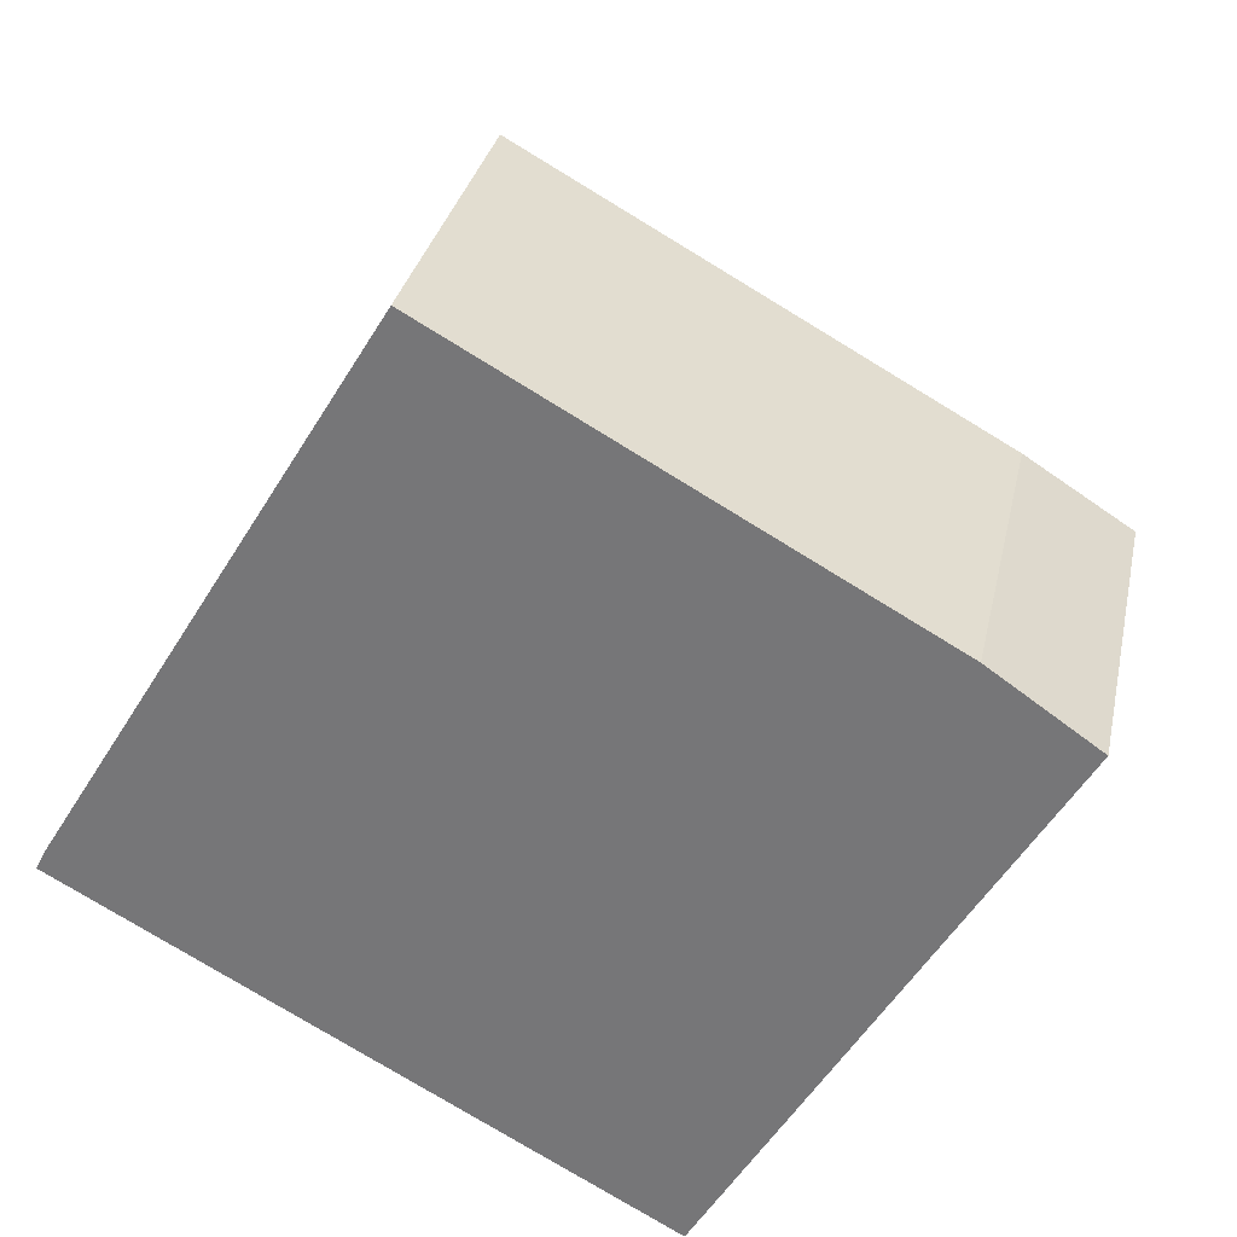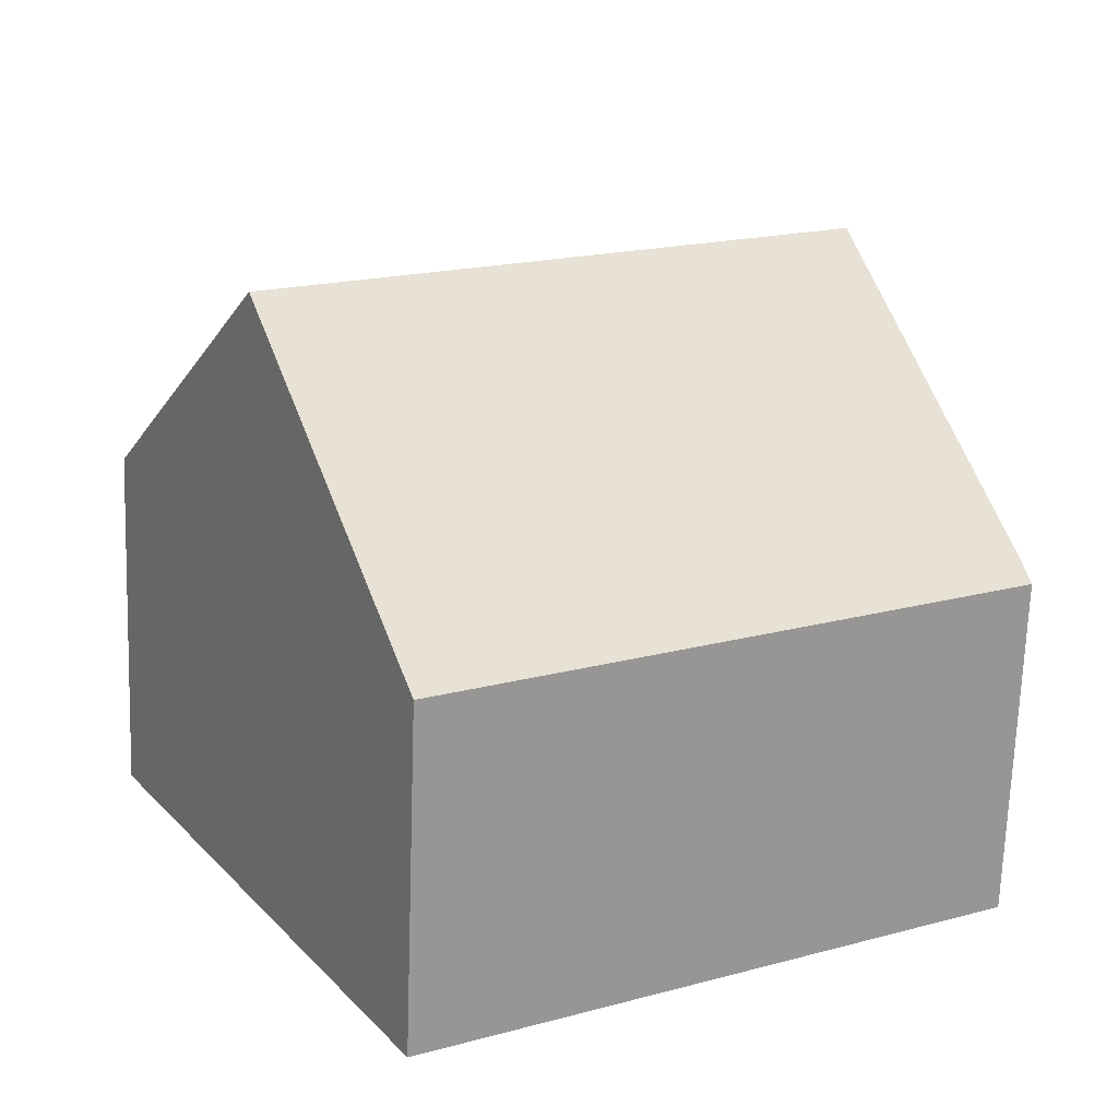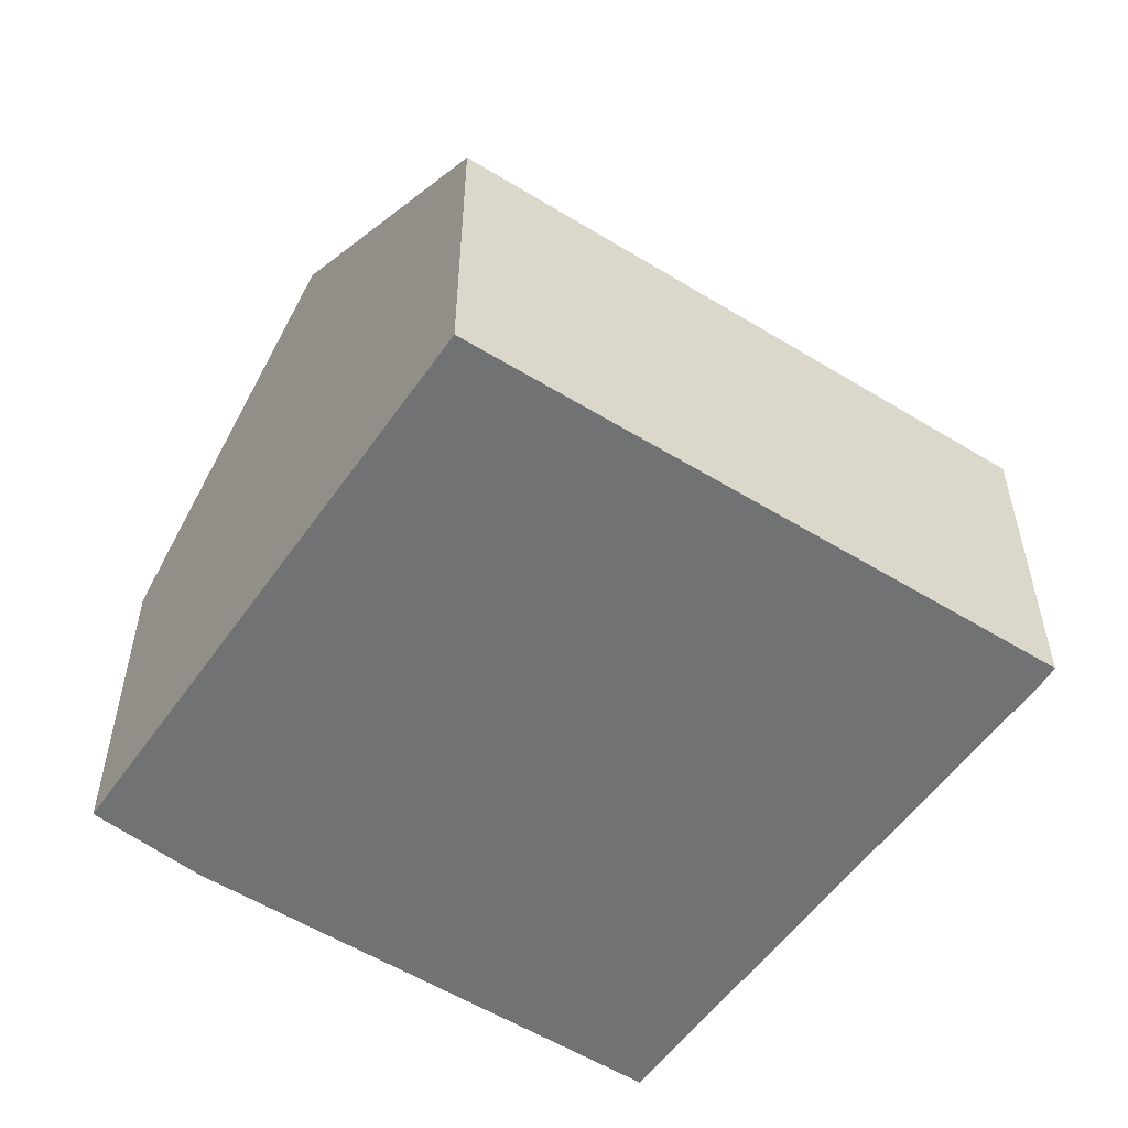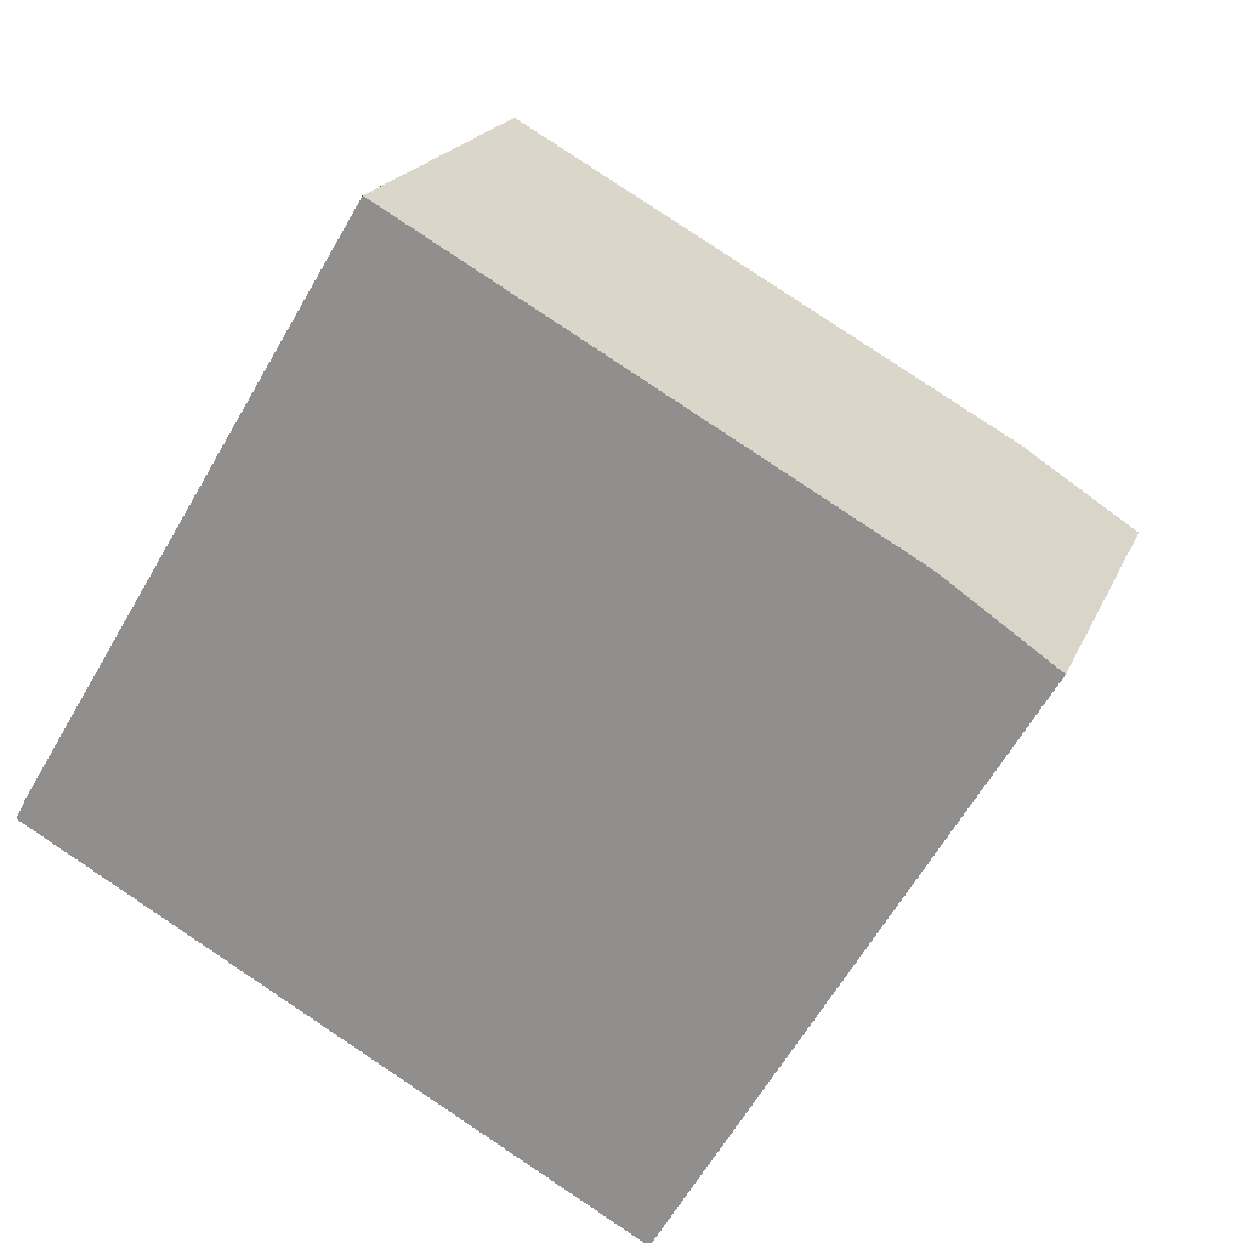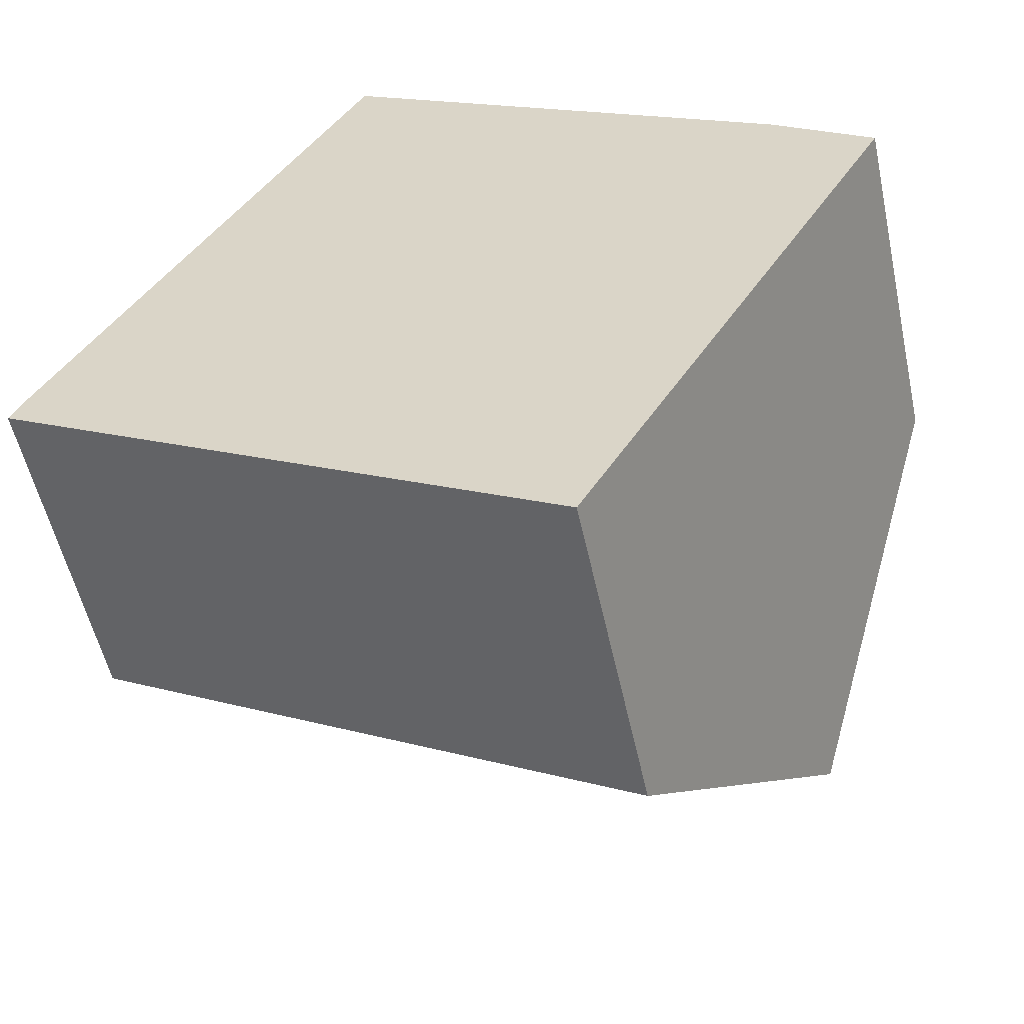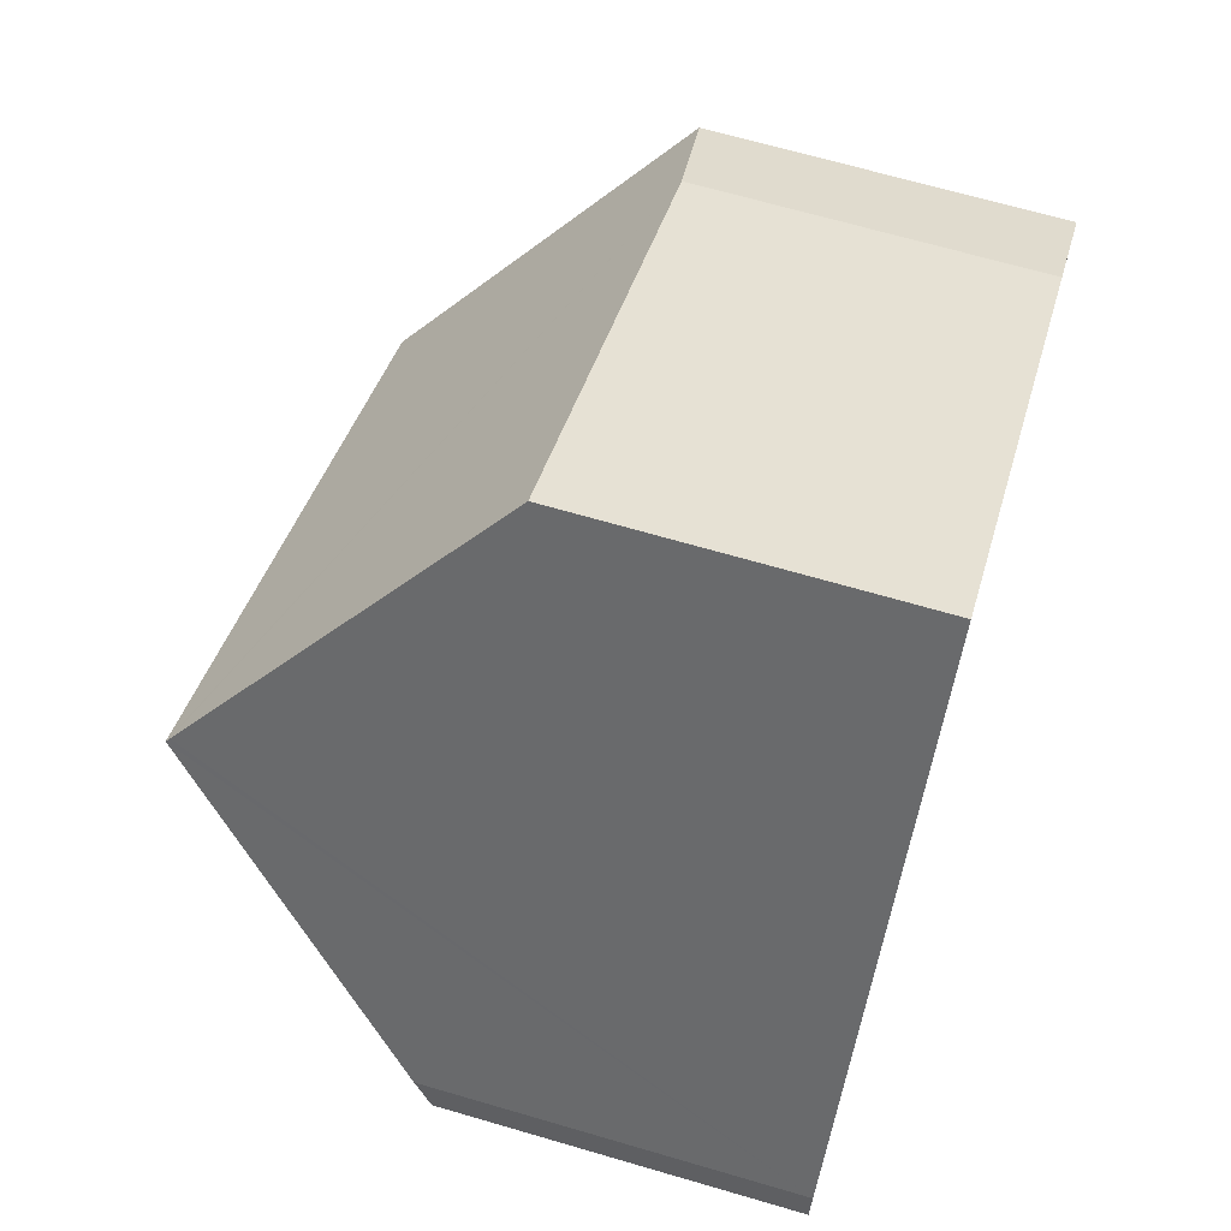
<metadata>
{"format":"obj","ext":"obj","renderer":"f3d","projection":"perspective","resolution":1024,"background":"white","views":[{"elev":31.0,"azim":11.7,"up":"+Z"},{"elev":-69.0,"azim":178.0,"up":"+Z"},{"elev":-55.6,"azim":176.1,"up":"+Y"},{"elev":19.8,"azim":17.8,"up":"+Z"},{"elev":-53.8,"azim":12.1,"up":"+Z"},{"elev":66.8,"azim":-73.6,"up":"+Z"}]}
</metadata>
<code>
v  12.29 5.386 4.773
v  2.641 9.474 4.42
v  5.247 5.332 8.734
v  2.607 9.528 4.363
v  11.42 9.528 -0.502
v  13.87 5.551 3.669
v  0.162 5.642 0.315
v  6.552 5.351 -3.617
v  0 5.351 3.277e-16
v  8.846 5.351 -4.883
v  9.104 5.769 -4.444
v  0.162 -1.929e-17 0.315
v  0 0 0
v  2.607 -2.672e-16 4.363
v  5.247 -5.348e-16 8.734
v  2.641 -2.706e-16 4.42
v  12.29 -2.923e-16 4.773
v  13.87 -2.247e-16 3.669
v  11.42 3.074e-17 -0.502
v  9.104 2.721e-16 -4.444
v  8.846 2.99e-16 -4.883
v  6.552 2.215e-16 -3.617
g defaultobject
f 1 2 3
f 2 1 4
f 4 1 5
f 5 1 6
f 7 8 9
f 8 7 10
f 10 7 11
f 11 7 4
f 11 4 5
f 9 12 7
f 12 9 13
f 12 4 7
f 4 12 2
f 2 12 3
f 3 12 14
f 3 14 15
f 15 14 16
f 3 17 1
f 17 3 15
f 1 18 6
f 18 1 17
f 18 5 6
f 5 18 11
f 11 18 19
f 11 19 20
f 11 20 10
f 10 20 21
f 8 13 9
f 13 8 10
f 13 10 22
f 22 10 21
f 16 17 15
f 17 16 14
f 17 14 12
f 17 12 13
f 17 13 22
f 17 22 18
f 18 22 19
f 19 22 20
f 20 22 21

</code>
